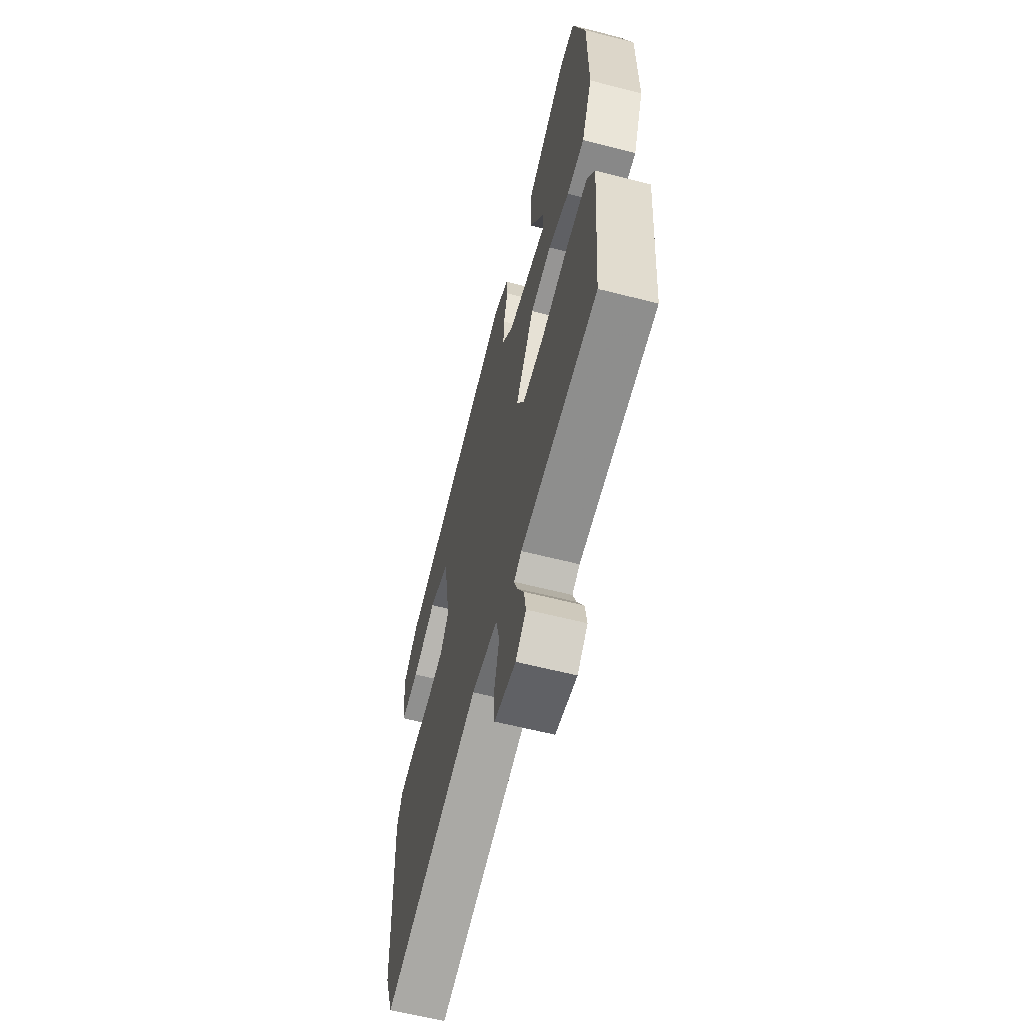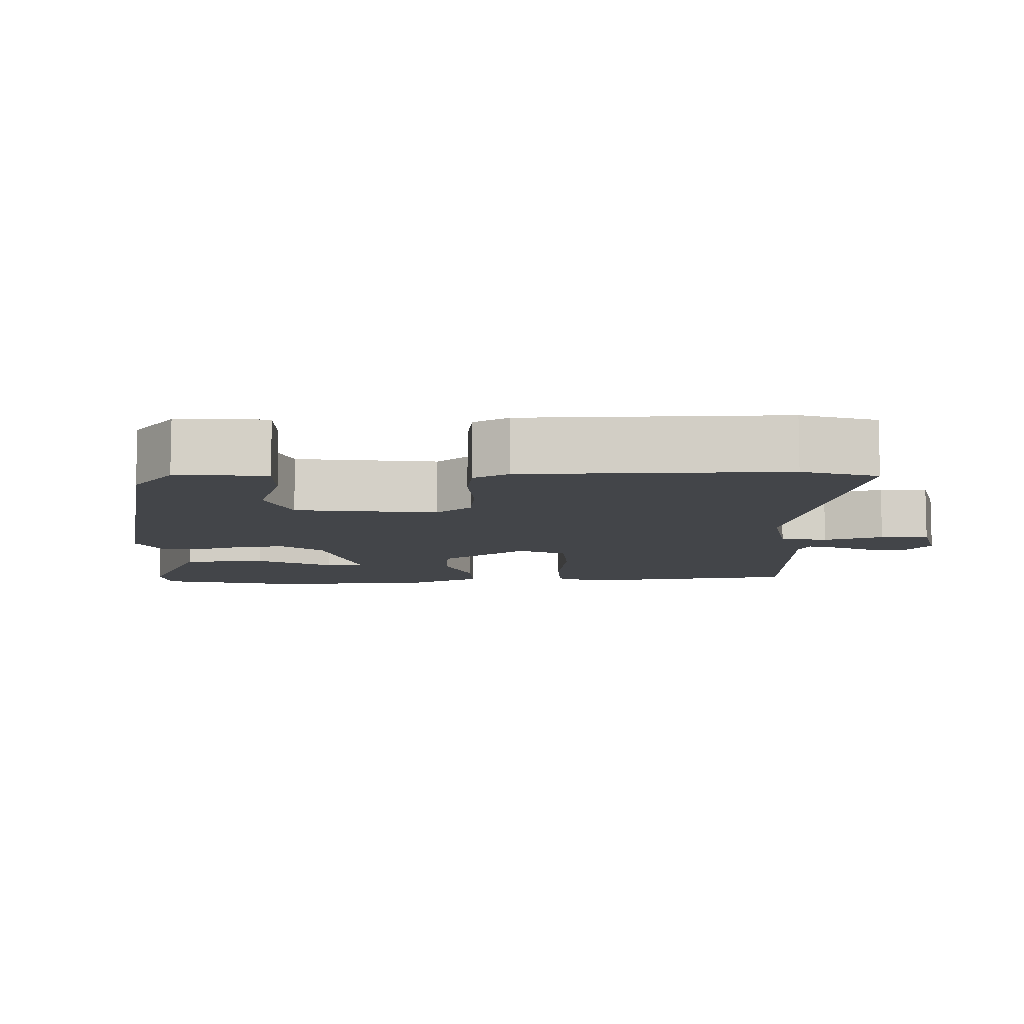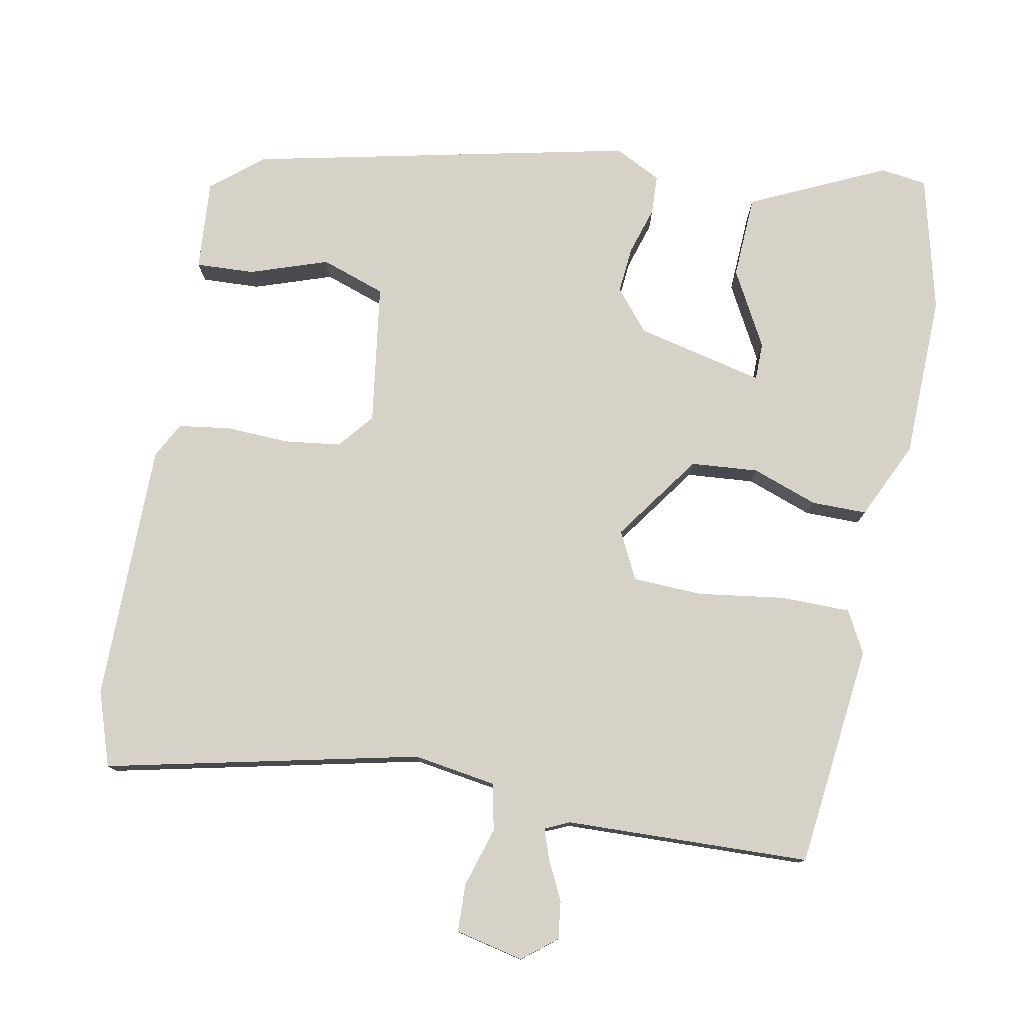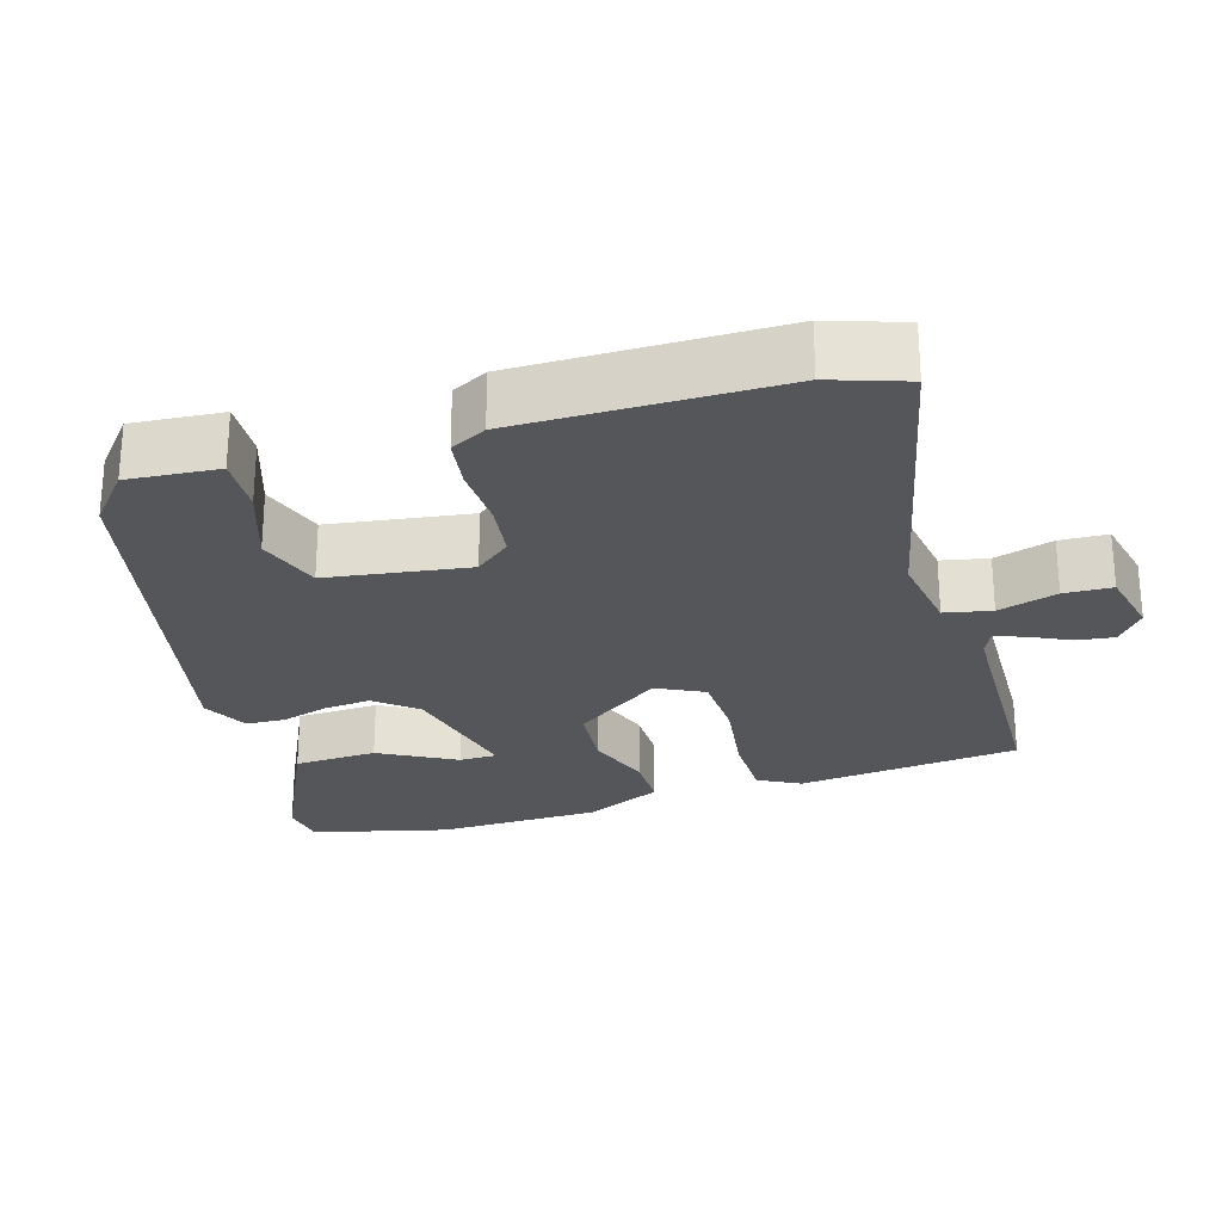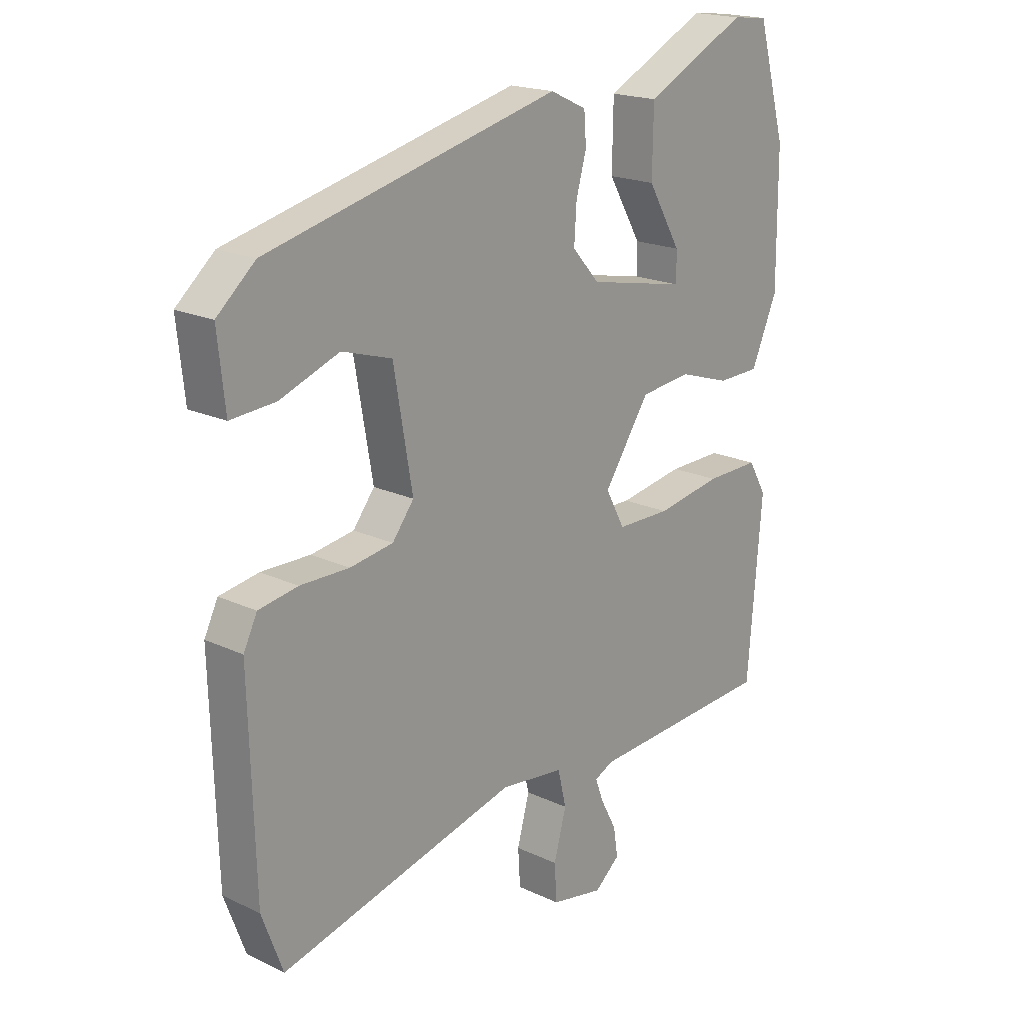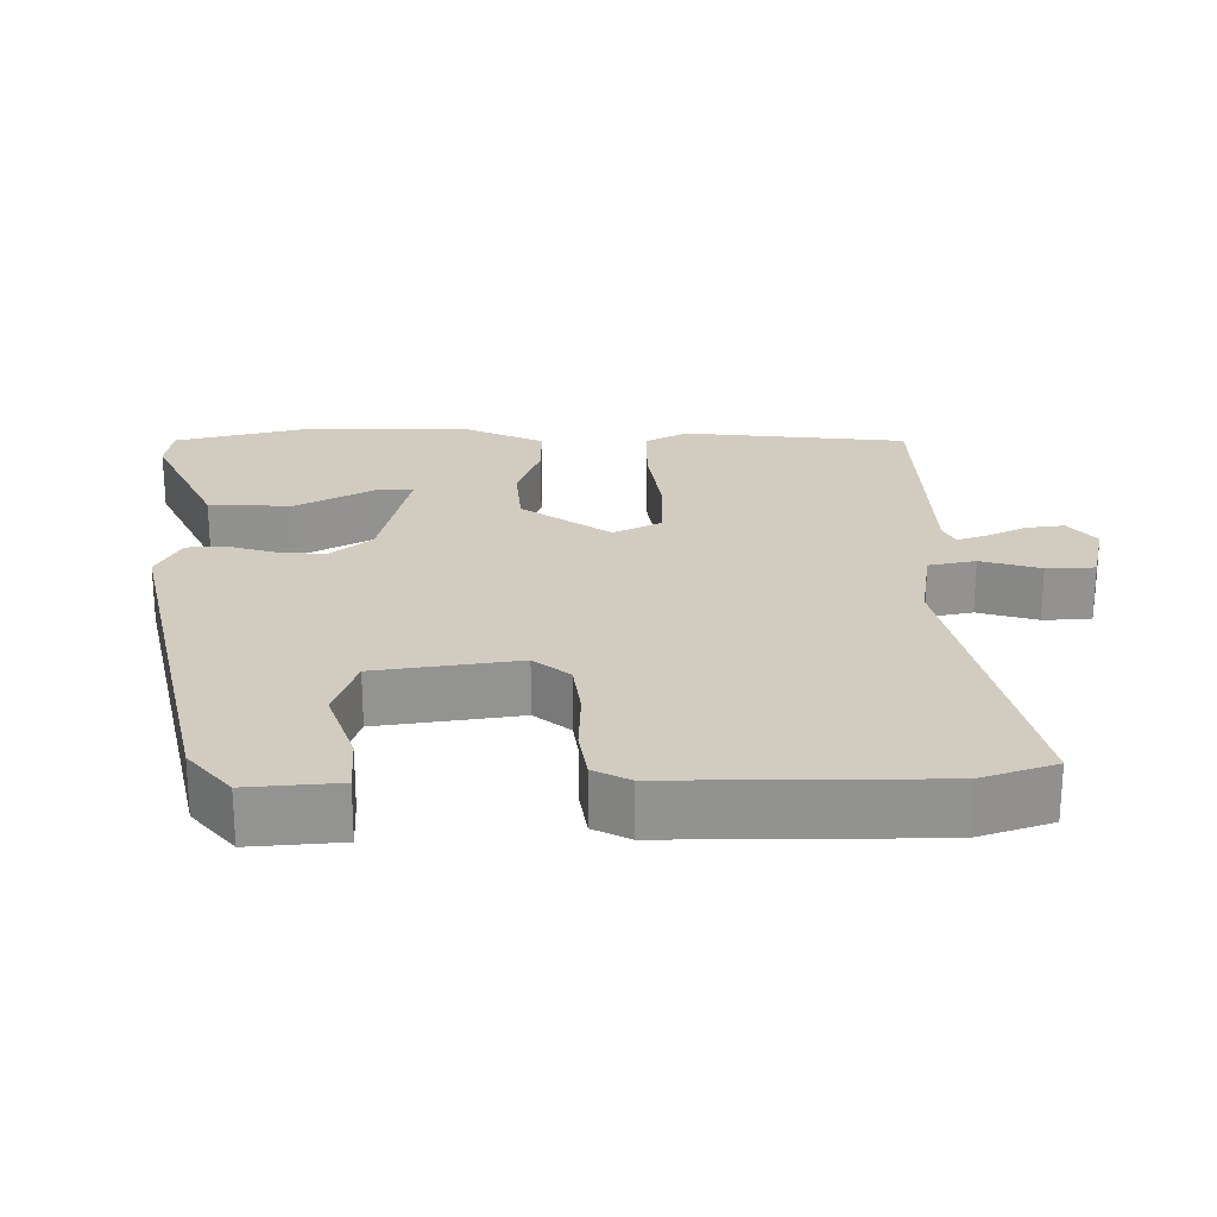
<metadata>
{"format":"obj","ext":"obj","renderer":"f3d","projection":"perspective","resolution":1024,"background":"white","views":[{"elev":-61.3,"azim":-104.6,"up":"+Z"},{"elev":-8.9,"azim":94.2,"up":"+Y"},{"elev":77.9,"azim":-167.5,"up":"+Y"},{"elev":-25.8,"azim":108.4,"up":"+Y"},{"elev":19.2,"azim":131.6,"up":"+Z"},{"elev":23.8,"azim":91.0,"up":"+Y"}]}
</metadata>
<code>
v 0.479 0.07 0.361
v 0.546 0.07 0.302
v 0.533 0.07 0.18
v 0.454 0.07 0.186
v 0.35 0.07 0.225
v 0.262 0.07 0.198
v 0.229 0.07 0.008
v 0.267 0.07 -0.041
v 0.343 0.07 -0.053
v 0.43 0.07 -0.052
v 0.499 0.07 -0.064
v 0.523 0.07 -0.113
v 0.513 0.07 -0.464
v 0.476 0.07 -0.564
v 0.055 0.07 -0.457
v -0.058 0.07 -0.471
v -0.073 0.07 -0.534
v -0.051 0.07 -0.615
v -0.055 0.07 -0.68
v -0.148 0.07 -0.698
v -0.193 0.07 -0.66
v -0.185 0.07 -0.609
v -0.157 0.07 -0.556
v -0.142 0.07 -0.516
v -0.175 0.07 -0.5
v -0.506 0.07 -0.48
v -0.531 0.07 -0.177
v -0.499 0.07 -0.121
v -0.404 0.07 -0.123
v -0.288 0.07 -0.143
v -0.193 0.07 -0.142
v -0.159 0.07 -0.079
v -0.24 0.07 0.042
v -0.331 0.07 0.052
v -0.421 0.07 0.023
v -0.496 0.07 0.025
v -0.542 0.07 0.131
v -0.541 0.07 0.354
v -0.49 0.07 0.537
v -0.427 0.07 0.544
v -0.246 0.07 0.453
v -0.244 0.07 0.34
v -0.303 0.07 0.239
v -0.304 0.07 0.188
v -0.13 0.07 0.223
v -0.082 0.07 0.277
v -0.086 0.07 0.341
v -0.104 0.07 0.406
v -0.1 0.07 0.459
v -0.036 0.07 0.489
v 0.479 0 0.361
v 0.546 0 0.302
v 0.533 0 0.18
v 0.454 0 0.186
v 0.35 0 0.225
v 0.262 0 0.198
v 0.229 0 0.008
v 0.267 0 -0.041
v 0.343 0 -0.053
v 0.43 0 -0.052
v 0.499 0 -0.064
v 0.523 0 -0.113
v 0.513 0 -0.464
v 0.476 0 -0.564
v 0.055 0 -0.457
v -0.058 0 -0.471
v -0.073 0 -0.534
v -0.051 0 -0.615
v -0.055 0 -0.68
v -0.148 0 -0.698
v -0.193 0 -0.66
v -0.185 0 -0.609
v -0.157 0 -0.556
v -0.142 0 -0.516
v -0.175 0 -0.5
v -0.506 0 -0.48
v -0.531 0 -0.177
v -0.499 0 -0.121
v -0.404 0 -0.123
v -0.288 0 -0.143
v -0.193 0 -0.142
v -0.159 0 -0.079
v -0.24 0 0.042
v -0.331 0 0.052
v -0.421 0 0.023
v -0.496 0 0.025
v -0.542 0 0.131
v -0.541 0 0.354
v -0.49 0 0.537
v -0.427 0 0.544
v -0.246 0 0.453
v -0.244 0 0.34
v -0.303 0 0.239
v -0.304 0 0.188
v -0.13 0 0.223
v -0.082 0 0.277
v -0.086 0 0.341
v -0.104 0 0.406
v -0.1 0 0.459
v -0.036 0 0.489
f 47 48 49 50
f 46 47 50 1
f 45 46 1 2
f 44 45 2
f 40 41 42 43
f 40 43 44
f 39 40 44
f 38 39 44
f 37 38 44
f 34 35 36 37
f 33 34 37 44
f 32 33 44
f 27 28 29 30
f 25 26 27 30
f 24 25 30 31
f 20 21 22 23
f 20 23 24
f 17 18 19 20
f 16 17 20 24
f 12 13 14 15
f 12 15 16
f 9 10 11 12
f 8 9 12 16
f 7 8 16 24
f 2 3 4 5
f 2 5 6
f 44 2 6
f 32 44 6 7
f 7 24 31 32
f 100 99 98 97
f 51 100 97 96
f 52 51 96 95
f 52 95 94
f 93 92 91 90
f 94 93 90
f 94 90 89
f 94 89 88
f 94 88 87
f 87 86 85 84
f 94 87 84 83
f 94 83 82
f 80 79 78 77
f 80 77 76 75
f 81 80 75 74
f 73 72 71 70
f 74 73 70
f 70 69 68 67
f 74 70 67 66
f 65 64 63 62
f 66 65 62
f 62 61 60 59
f 66 62 59 58
f 74 66 58 57
f 55 54 53 52
f 56 55 52
f 56 52 94
f 57 56 94 82
f 82 81 74 57
f 1 51 52 2
f 2 52 53 3
f 3 53 54 4
f 4 54 55 5
f 5 55 56 6
f 6 56 57 7
f 7 57 58 8
f 8 58 59 9
f 9 59 60 10
f 10 60 61 11
f 11 61 62 12
f 12 62 63 13
f 13 63 64 14
f 14 64 65 15
f 15 65 66 16
f 16 66 67 17
f 17 67 68 18
f 18 68 69 19
f 19 69 70 20
f 20 70 71 21
f 21 71 72 22
f 22 72 73 23
f 23 73 74 24
f 24 74 75 25
f 25 75 76 26
f 26 76 77 27
f 27 77 78 28
f 28 78 79 29
f 29 79 80 30
f 30 80 81 31
f 31 81 82 32
f 32 82 83 33
f 33 83 84 34
f 34 84 85 35
f 35 85 86 36
f 36 86 87 37
f 37 87 88 38
f 38 88 89 39
f 39 89 90 40
f 40 90 91 41
f 41 91 92 42
f 42 92 93 43
f 43 93 94 44
f 44 94 95 45
f 45 95 96 46
f 46 96 97 47
f 47 97 98 48
f 48 98 99 49
f 49 99 100 50
f 50 100 51 1

</code>
